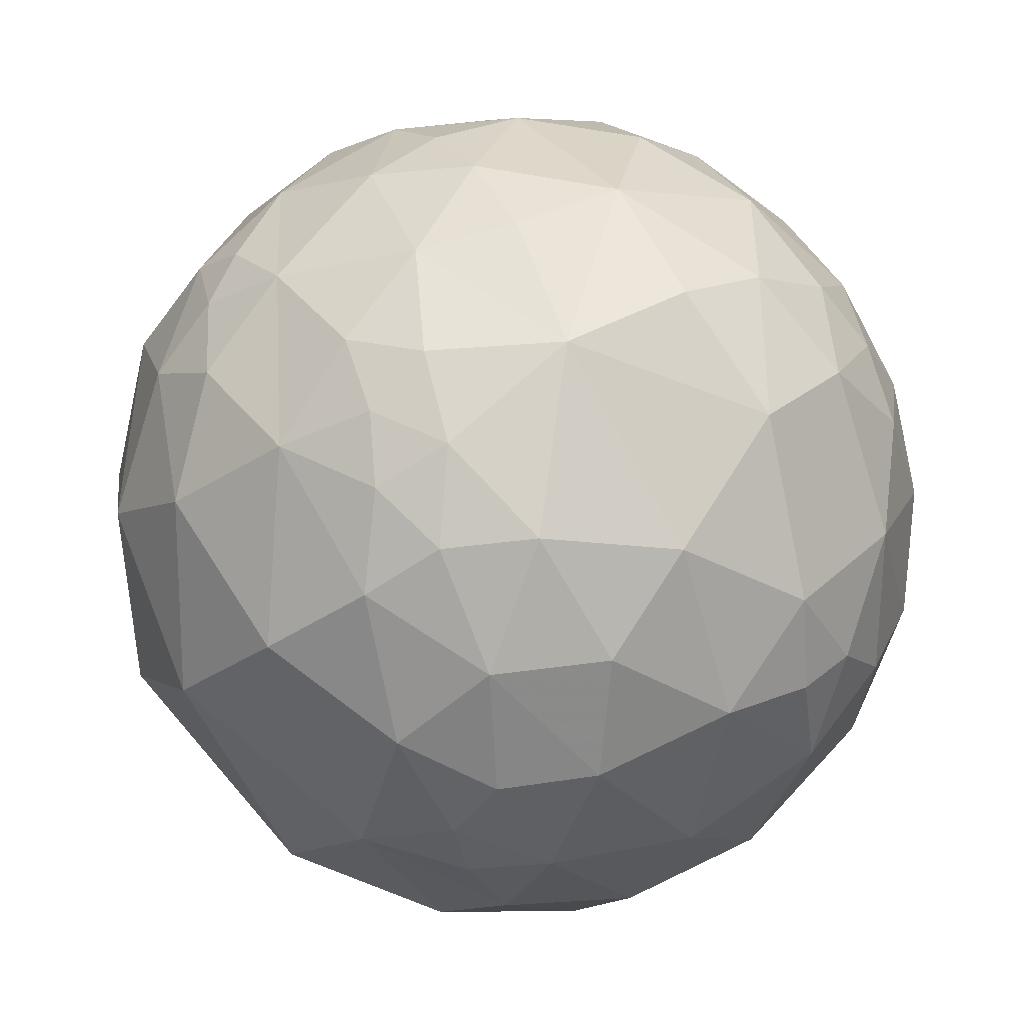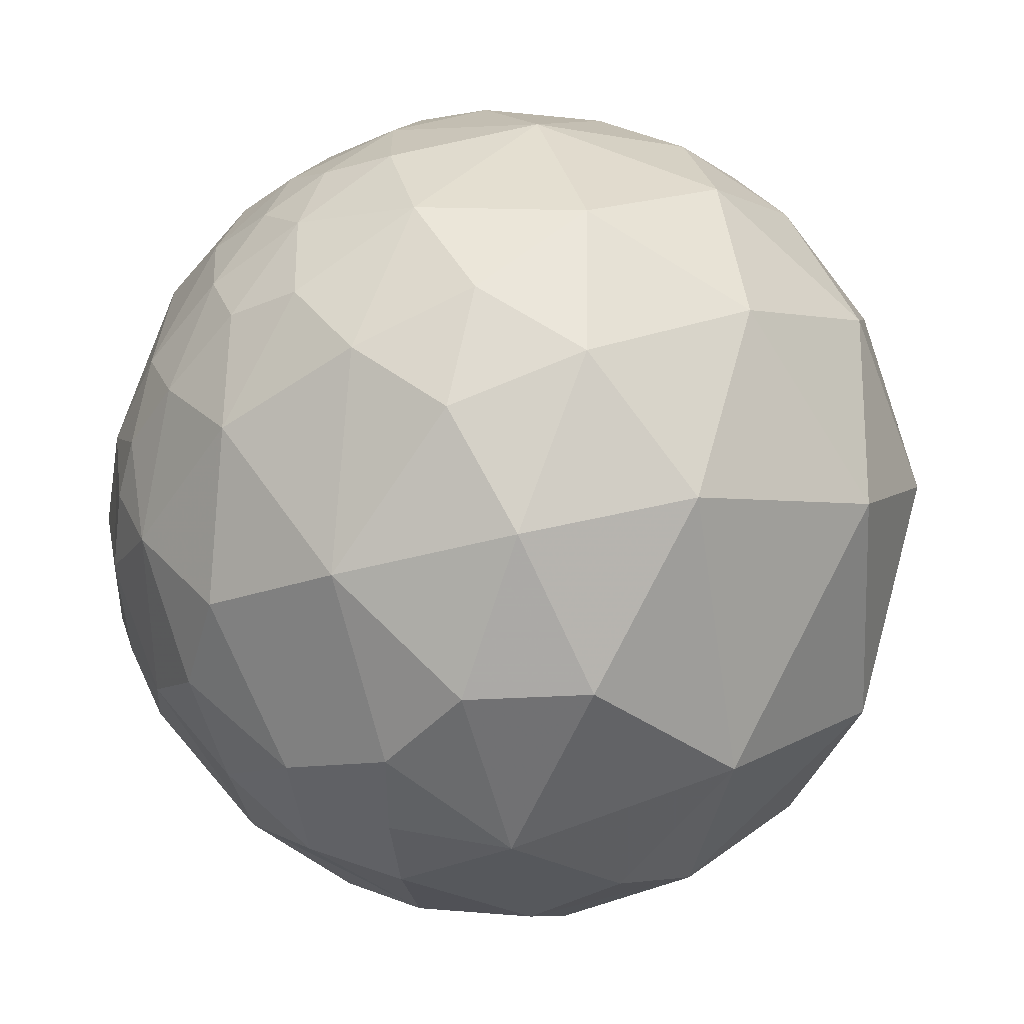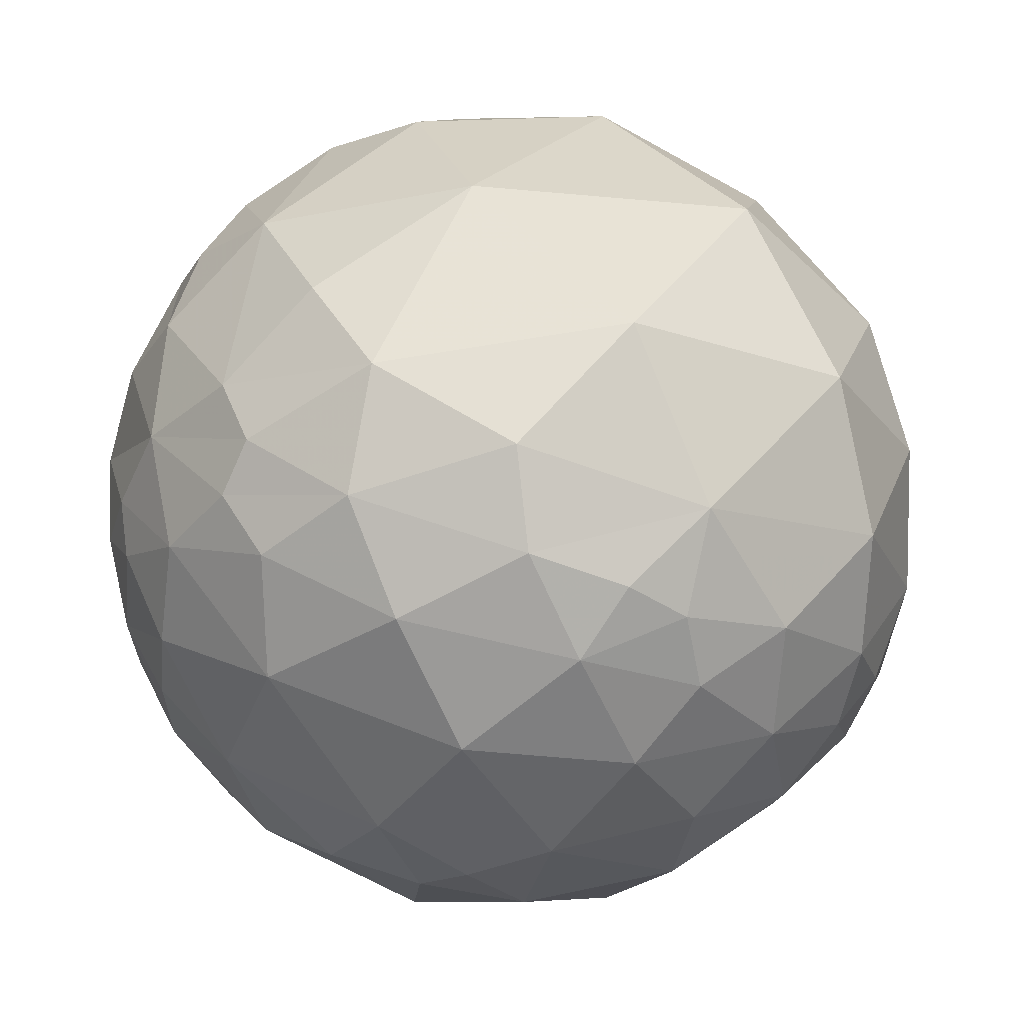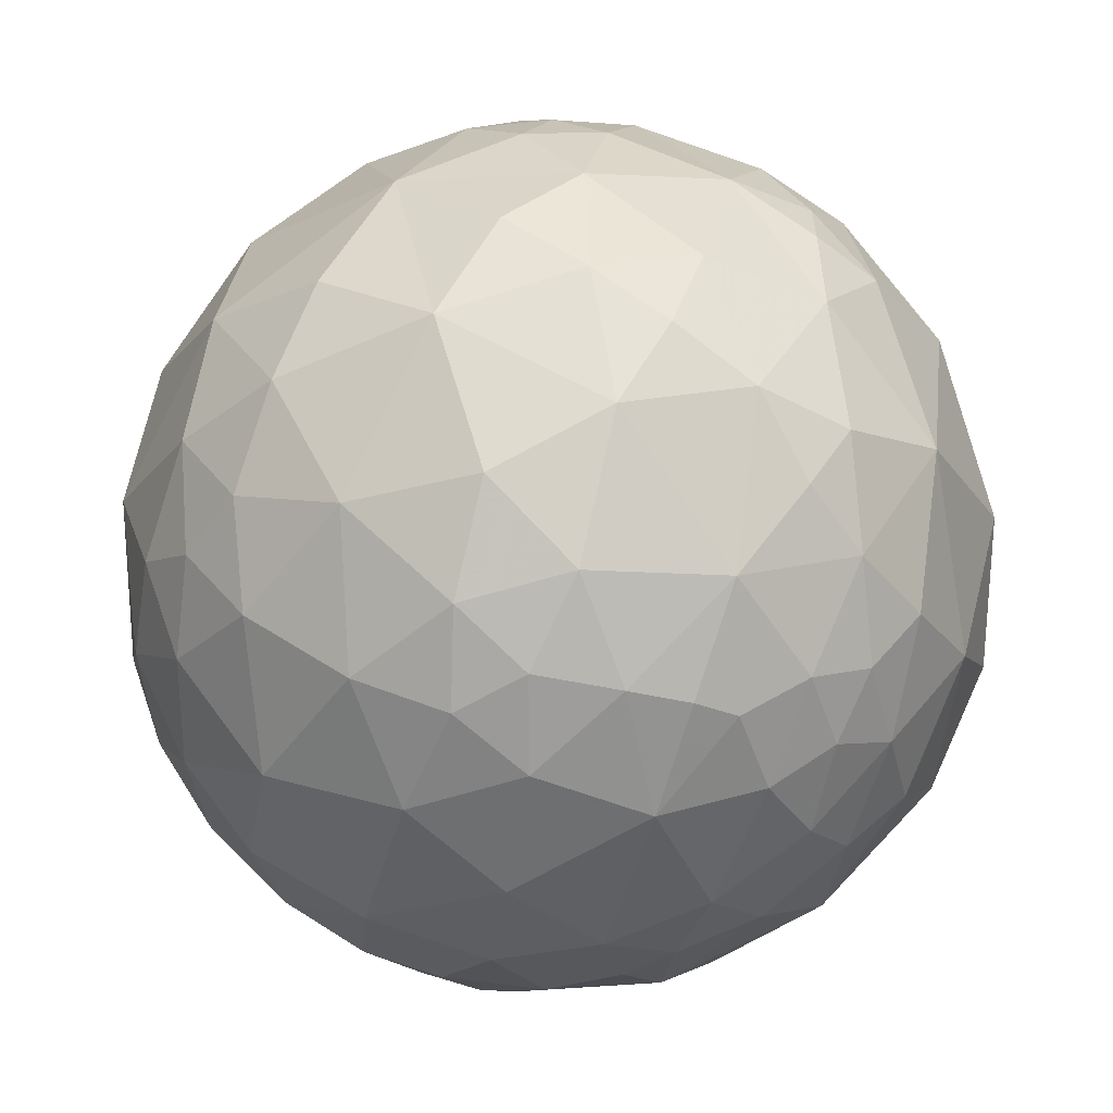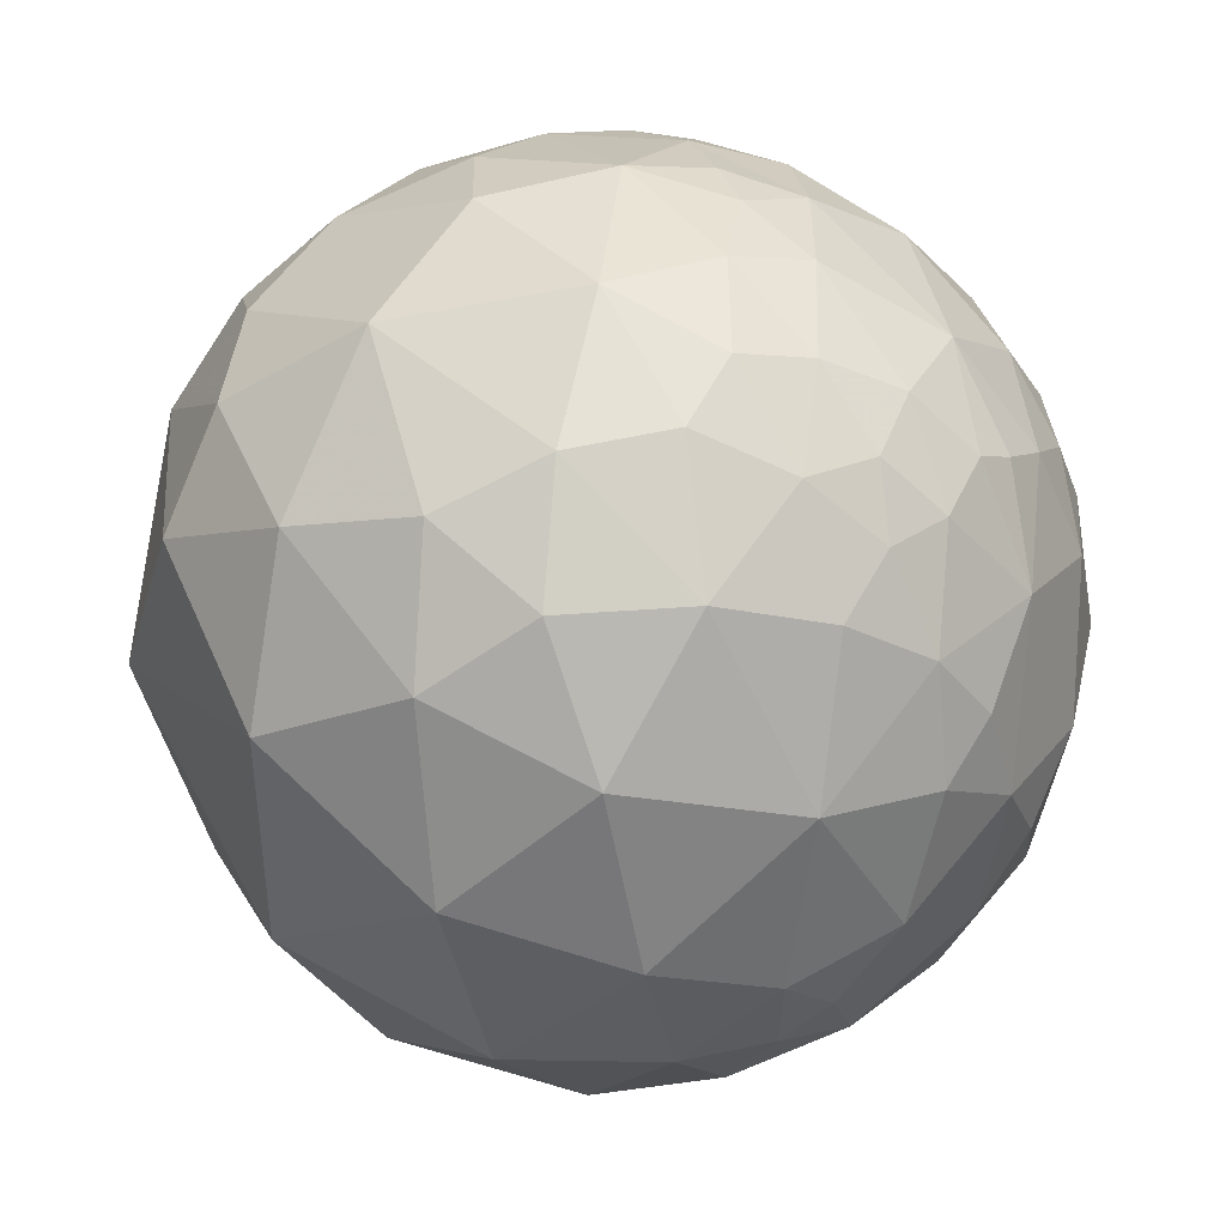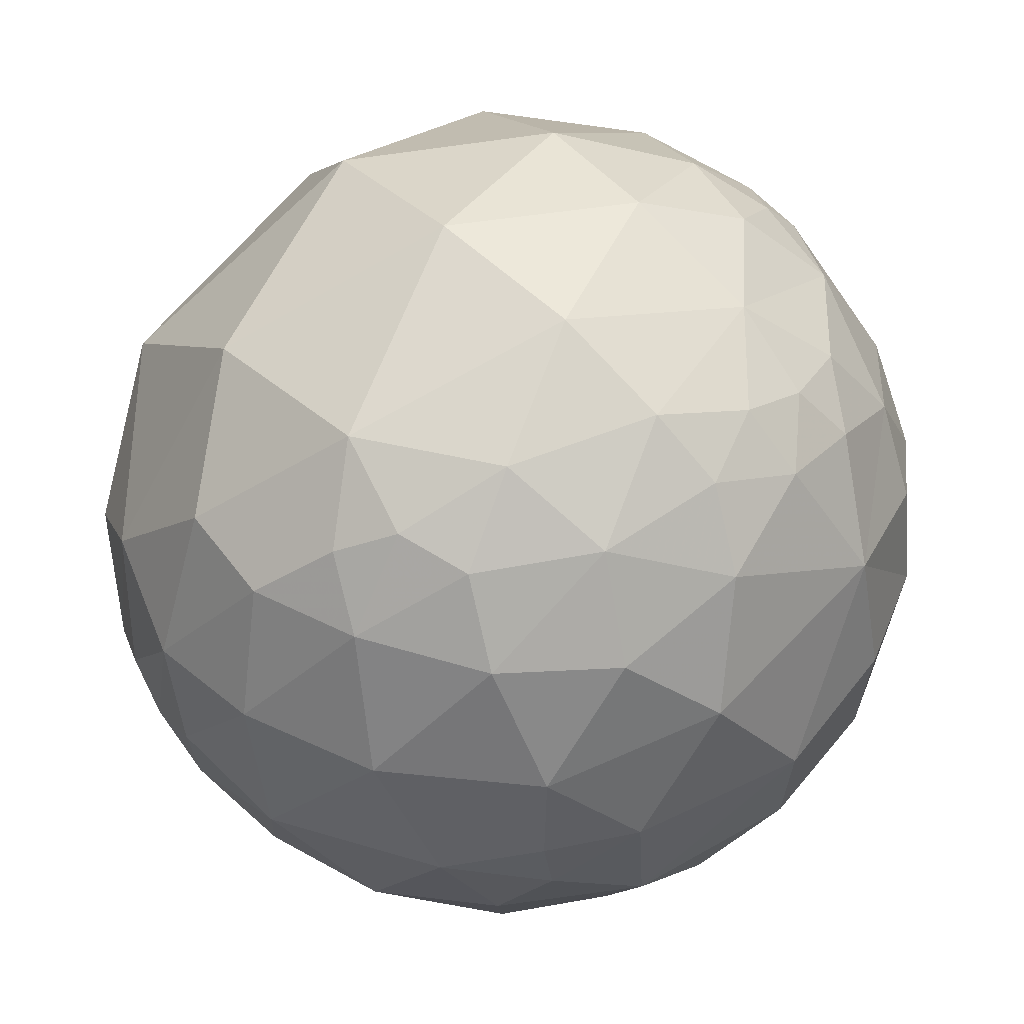
<metadata>
{"format":"obj","ext":"obj","renderer":"f3d","projection":"perspective","resolution":1024,"background":"white","views":[{"elev":36.2,"azim":-31.7,"up":"+Z"},{"elev":-30.2,"azim":-161.0,"up":"+Z"},{"elev":-41.3,"azim":-140.8,"up":"+Y"},{"elev":56.8,"azim":121.1,"up":"+Z"},{"elev":77.7,"azim":-63.3,"up":"+Y"},{"elev":-49.1,"azim":-82.9,"up":"+Y"}]}
</metadata>
<code>
v -0.4809 -0.5258 0.7016
v -0.17 -0.5075 0.8447
v 0.2182 -0.7322 0.6452
v 0.4942 -0.6265 0.6027
v -0.5424 -0.7933 0.2766
v -0.09845 -0.8684 0.486
v -0.3025 -0.907 0.2931
v 0.187 -0.9419 0.2789
v 0.6838 -0.6168 0.3898
v -0.5505 -0.8347 -0.01719
v -0.0985 -0.9518 -0.2903
v 0.3252 -0.9436 0.06153
v 0.6841 -0.7224 -0.1013
v 0.2152 -0.7782 -0.5899
v 0.531 -0.7504 -0.3935
v -0.00214 0.8792 0.4765
v 0.1723 0.8556 0.4882
v 0.3187 0.8605 0.3975
v 0.4762 0.7886 0.3891
v 0.4503 0.6955 0.5599
v -0.468 0.8548 0.2241
v -0.09799 0.9644 0.2457
v 0.1982 0.935 0.294
v 0.6382 0.7606 0.119
v -0.1742 0.9427 -0.2845
v -0.4672 0.8699 -0.158
v 0.02968 0.9924 -0.1197
v 0.3706 0.9057 -0.206
v 0.6978 0.7132 -0.06573
v 0.1353 0.8098 -0.5708
v 0.474 0.7033 -0.5298
v 0.6107 0.5074 -0.608
v 0.672 0.6728 -0.3093
v -0.4374 -0.3534 0.8269
v -0.1115 -0.2046 0.9725
v 0.1505 -0.491 0.8581
v 0.5976 -0.4147 0.6862
v -0.5483 -0.2028 0.8113
v -0.07934 0.028 0.9965
v 0.6276 0.1387 0.7661
v -0.5595 0.09421 0.8235
v -0.5575 0.3106 0.7698
v -0.2578 0.1935 0.9466
v -0.06191 0.2308 0.971
v 0.1634 0.2349 0.9582
v -0.05808 0.4355 0.8983
v 0.4637 0.3281 0.823
v -0.3745 0.4285 0.8223
v -0.3156 0.743 0.5903
v -0.1405 0.6133 0.7773
v 0.03015 0.6099 0.7919
v 0.281 0.5829 0.7624
v 0.2952 0.7757 0.5578
v 0.4981 0.6157 0.6106
v 0.8295 -0.4373 0.3474
v 0.7769 -0.6118 0.1489
v 0.8379 -0.5381 -0.0915
v 0.9167 -0.3916 0.0798
v 0.7685 -0.534 -0.3526
v 0.7991 -0.005814 0.6012
v 0.7653 0.2145 0.6068
v 0.9445 -0.1461 0.2941
v 0.9824 -0.185 -0.0238
v 0.9149 -0.3567 -0.1888
v 0.649 0.3245 0.6881
v 0.8839 0.41 0.2251
v 0.9929 0.1185 -0.009718
v 0.9282 0.2633 -0.263
v 0.9197 0.3888 -0.05481
v 0.9427 0.06195 -0.3279
v 0.567 0.4982 0.656
v 0.6616 0.6282 0.4093
v 0.8439 0.4766 -0.2462
v 0.8635 0.3199 -0.3898
v 0.6423 -0.5647 -0.5182
v 0.5111 -0.5613 -0.6509
v 0.7078 -0.3827 -0.5938
v 0.3375 -0.4776 -0.8112
v 0.07119 -0.6239 -0.7783
v -0.1846 -0.5951 -0.7821
v -0.4623 -0.7274 -0.5072
v 0.8361 -0.1145 -0.5364
v 0.6638 -0.2174 -0.7156
v 0.5137 -0.2498 -0.8208
v 0.1175 -0.4839 -0.8672
v 0.008205 -0.4115 -0.9114
v 0.6594 0.01598 -0.7516
v 0.4692 0.1042 -0.8769
v 0.3182 -0.2272 -0.9204
v 0.2537 0.06057 -0.9654
v 0.04535 -0.262 -0.964
v 0.7661 0.3603 -0.5323
v 0.1967 0.2872 -0.9375
v 0.1327 0.4783 -0.8681
v -0.6228 -0.7659 -0.1598
v -0.7179 -0.6907 0.08701
v -0.7161 -0.563 0.4125
v -0.6334 -0.4744 0.6114
v -0.3258 -0.3562 -0.8758
v -0.9866 -0.1615 -0.02153
v -0.7432 -0.2435 0.6232
v -0.9113 -0.03749 0.4101
v -0.5594 0.09652 -0.8232
v -0.9343 0.2271 -0.2747
v -0.795 0.2701 0.5431
v -0.665 0.245 0.7055
v -0.356 0.4977 -0.7909
v -0.2835 0.7934 -0.5386
v -0.08518 0.5895 -0.8032
v -0.6406 0.6368 -0.4292
v -0.6988 0.5742 0.4266
v -0.5902 0.4473 0.672
v -0.5805 -0.3645 0.7281
v -0.3862 -0.7414 0.5487
v 0.3803 -0.4561 0.8046
v 0.6921 -0.4871 0.5327
v -0.5689 -0.6341 0.5237
v 0.5144 -0.8183 0.2564
v 0.7708 -0.2848 0.5699
v -0.3492 -0.937 0.007413
v -0.04387 -0.9948 0.09153
v 0.1786 -0.9821 0.05915
v 0.4763 -0.8752 -0.08489
v -0.7644 -0.5931 -0.253
v -0.5794 -0.7541 -0.3093
v -0.4231 -0.8607 -0.2833
v 0.2363 -0.9534 -0.1875
v -0.1562 -0.7978 -0.5823
v 0.8599 -0.3087 -0.4066
v 0.04513 0.7502 0.6596
v 0.4318 0.8757 0.2161
v 0.8016 0.5969 0.03578
v -0.2466 0.9691 -0.006583
v -0.7751 0.631 0.03225
v 0.1764 0.9821 0.06662
v 0.353 0.9326 0.0753
v 0.5461 0.8373 -0.0265
v 0.766 0.6256 -0.1477
v 0.397 0.4193 -0.8165
v 0.6058 0.2847 -0.743
v -0.3299 -0.1357 0.9342
v 0.1678 -0.1908 0.9672
v 0.5653 -0.1658 0.808
v 0.4117 0.07908 0.9079
v 0.955 -0.1326 -0.2652
v 0.547 -0.3581 -0.7566
v -0.5378 -0.5486 -0.6402
v -0.8814 -0.4103 0.2343
v -0.7918 -0.2714 -0.5472
v 0.7621 0.3936 0.5141
v 0.903 0.1793 0.3903
v 0.8591 0.1573 -0.487
v -0.2203 -0.1262 -0.9672
v -0.7604 0.07164 0.6455
v -0.9468 0.2317 0.2234
v -0.05925 0.183 -0.9813
f 6 7 121
f 122 127 12
f 131 136 23
f 25 26 133
f 45 46 44
f 49 112 48
f 68 69 67
f 54 71 72
f 75 76 77
f 76 14 78
f 80 147 99
f 99 86 80
f 101 102 148
f 101 38 41
f 108 109 107
f 1 34 113
f 34 2 141
f 36 3 115
f 3 36 2
f 97 5 117
f 5 7 114
f 114 117 5
f 8 6 121
f 9 116 4
f 9 4 118
f 5 97 96
f 120 10 126
f 120 7 5
f 5 10 120
f 118 12 123
f 58 55 56
f 123 127 15
f 81 80 128
f 77 129 59
f 59 75 77
f 20 54 72
f 22 133 21
f 135 22 23
f 16 17 23
f 27 22 135
f 27 25 133
f 133 22 27
f 73 138 132
f 30 31 139
f 68 74 73
f 156 94 93
f 156 109 94
f 34 141 38
f 101 98 113
f 113 38 101
f 39 35 142
f 60 40 143
f 119 60 143
f 151 61 60
f 62 60 119
f 129 145 64
f 146 76 78
f 96 148 124
f 148 96 97
f 41 38 141
f 39 44 43
f 43 141 39
f 48 42 41
f 43 41 141
f 44 39 45
f 65 40 61
f 151 66 150
f 67 66 151
f 151 62 67
f 70 68 67
f 70 67 145
f 86 91 89
f 88 89 90
f 99 153 91
f 91 86 99
f 99 103 153
f 100 104 149
f 99 149 103
f 105 102 154
f 106 105 154
f 46 51 50
f 71 65 150
f 92 87 140
f 90 93 139
f 139 88 90
f 103 110 107
f 111 155 105
f 105 106 112
f 112 111 105
f 98 1 113
f 2 34 1
f 114 2 1
f 35 141 2
f 3 2 6
f 2 36 142
f 142 35 2
f 4 115 3
f 4 37 115
f 4 116 37
f 37 116 119
f 98 97 117
f 1 98 117
f 117 114 1
f 6 114 7
f 2 114 6
f 8 3 6
f 3 118 4
f 118 3 8
f 55 119 116
f 116 9 55
f 95 126 10
f 96 10 5
f 96 95 10
f 120 11 121
f 120 121 7
f 122 8 121
f 127 121 11
f 121 127 122
f 8 122 12
f 118 8 12
f 13 118 123
f 118 56 9
f 56 55 9
f 56 118 13
f 13 57 56
f 56 57 58
f 95 124 125
f 126 95 125
f 11 126 128
f 11 120 126
f 128 14 11
f 15 127 14
f 11 14 127
f 123 12 127
f 13 123 15
f 15 59 13
f 57 59 64
f 64 58 57
f 13 59 57
f 81 125 124
f 125 81 126
f 128 126 81
f 79 128 80
f 128 79 14
f 79 78 14
f 76 15 14
f 75 15 76
f 15 75 59
f 112 49 111
f 49 48 50
f 51 130 50
f 49 50 130
f 130 16 49
f 130 51 52
f 130 52 53
f 53 17 130
f 53 18 17
f 16 130 17
f 52 54 20
f 20 53 52
f 53 19 18
f 19 53 20
f 49 21 111
f 134 111 21
f 49 22 21
f 16 22 49
f 17 18 23
f 18 131 23
f 136 135 23
f 22 16 23
f 19 131 18
f 19 24 131
f 24 72 132
f 24 19 72
f 20 72 19
f 26 134 21
f 21 133 26
f 110 134 26
f 135 28 27
f 28 135 136
f 137 131 24
f 137 24 29
f 137 28 136
f 131 137 136
f 29 132 138
f 29 24 132
f 108 26 25
f 108 110 26
f 27 30 25
f 30 108 25
f 109 108 30
f 30 94 109
f 30 27 28
f 28 31 30
f 33 137 29
f 138 33 29
f 33 31 28
f 31 33 32
f 28 137 33
f 73 74 92
f 33 73 92
f 73 33 138
f 156 107 109
f 30 139 94
f 139 93 94
f 31 32 139
f 92 32 33
f 140 32 92
f 140 139 32
f 38 113 34
f 39 141 35
f 143 115 37
f 144 143 40
f 142 143 144
f 144 45 142
f 115 143 142
f 142 36 115
f 143 37 119
f 119 55 62
f 60 62 151
f 62 55 58
f 58 63 62
f 63 58 64
f 129 64 59
f 145 63 64
f 77 83 82
f 77 82 129
f 84 146 78
f 146 84 83
f 77 146 83
f 77 76 146
f 79 80 85
f 80 86 85
f 79 85 78
f 147 80 81
f 124 147 81
f 124 95 96
f 100 124 148
f 124 100 149
f 149 99 147
f 149 147 124
f 97 101 148
f 101 97 98
f 106 41 42
f 43 48 41
f 39 142 45
f 144 47 45
f 47 144 40
f 40 60 61
f 61 150 65
f 40 65 47
f 150 61 151
f 63 145 67
f 63 67 62
f 69 66 67
f 145 82 70
f 129 82 145
f 82 83 87
f 87 152 82
f 152 70 82
f 87 83 84
f 87 84 89
f 89 88 87
f 85 86 89
f 89 78 85
f 84 78 89
f 89 91 90
f 103 104 110
f 149 104 103
f 101 154 102
f 100 148 102
f 155 100 102
f 102 105 155
f 100 155 104
f 154 101 41
f 154 41 106
f 112 106 42
f 42 48 112
f 48 46 50
f 43 46 48
f 46 52 51
f 46 43 44
f 45 52 46
f 47 52 45
f 71 52 47
f 52 71 54
f 65 71 47
f 72 71 150
f 66 72 150
f 66 132 72
f 132 66 69
f 69 73 132
f 73 69 68
f 68 70 152
f 74 68 152
f 152 92 74
f 92 152 87
f 140 87 88
f 139 140 88
f 156 90 91
f 156 93 90
f 91 153 156
f 156 153 103
f 103 107 156
f 107 110 108
f 134 110 104
f 104 155 134
f 111 134 155

</code>
